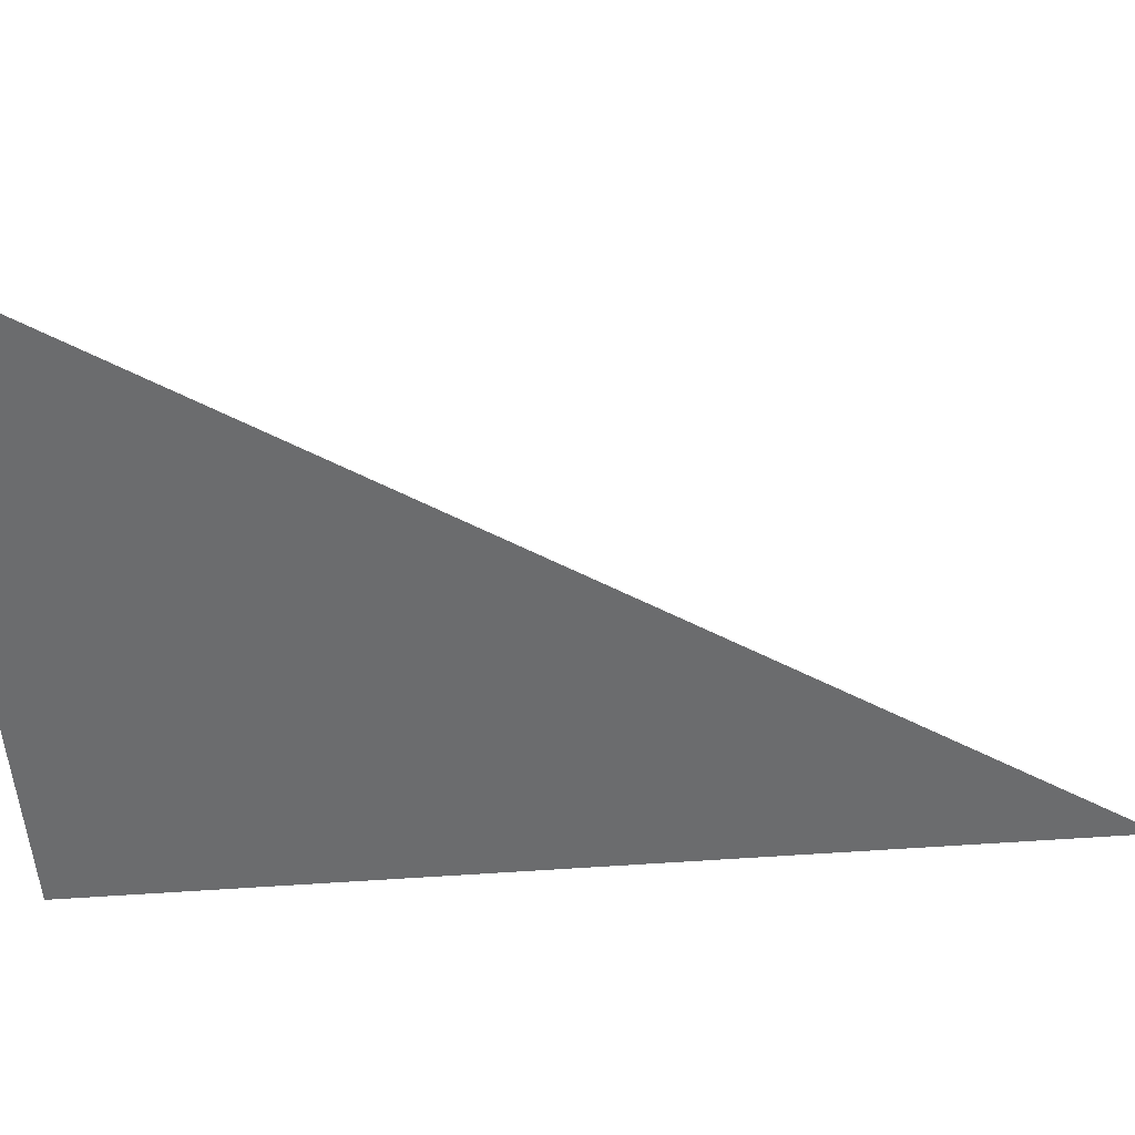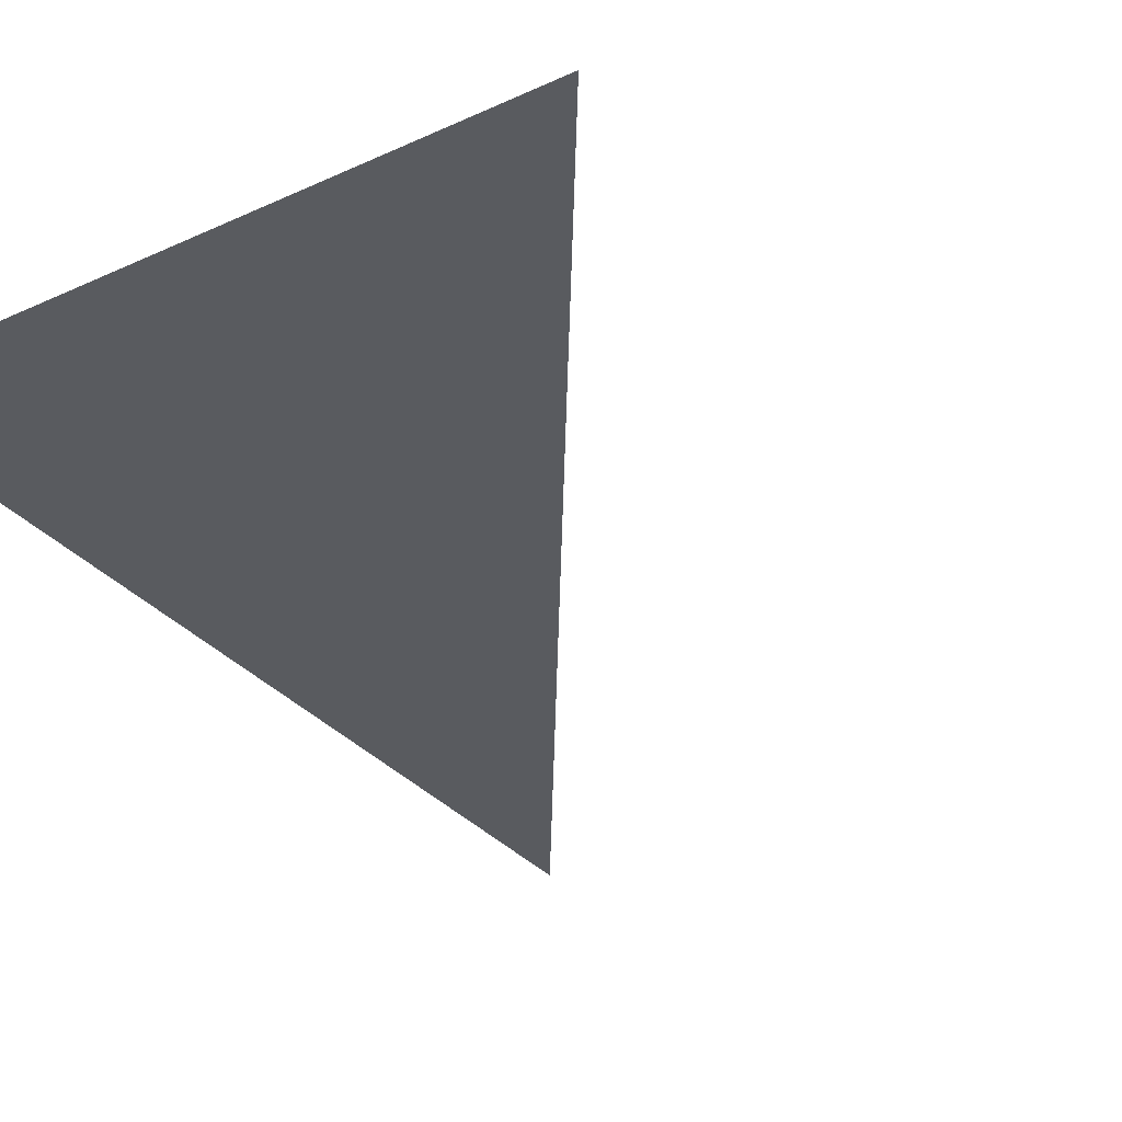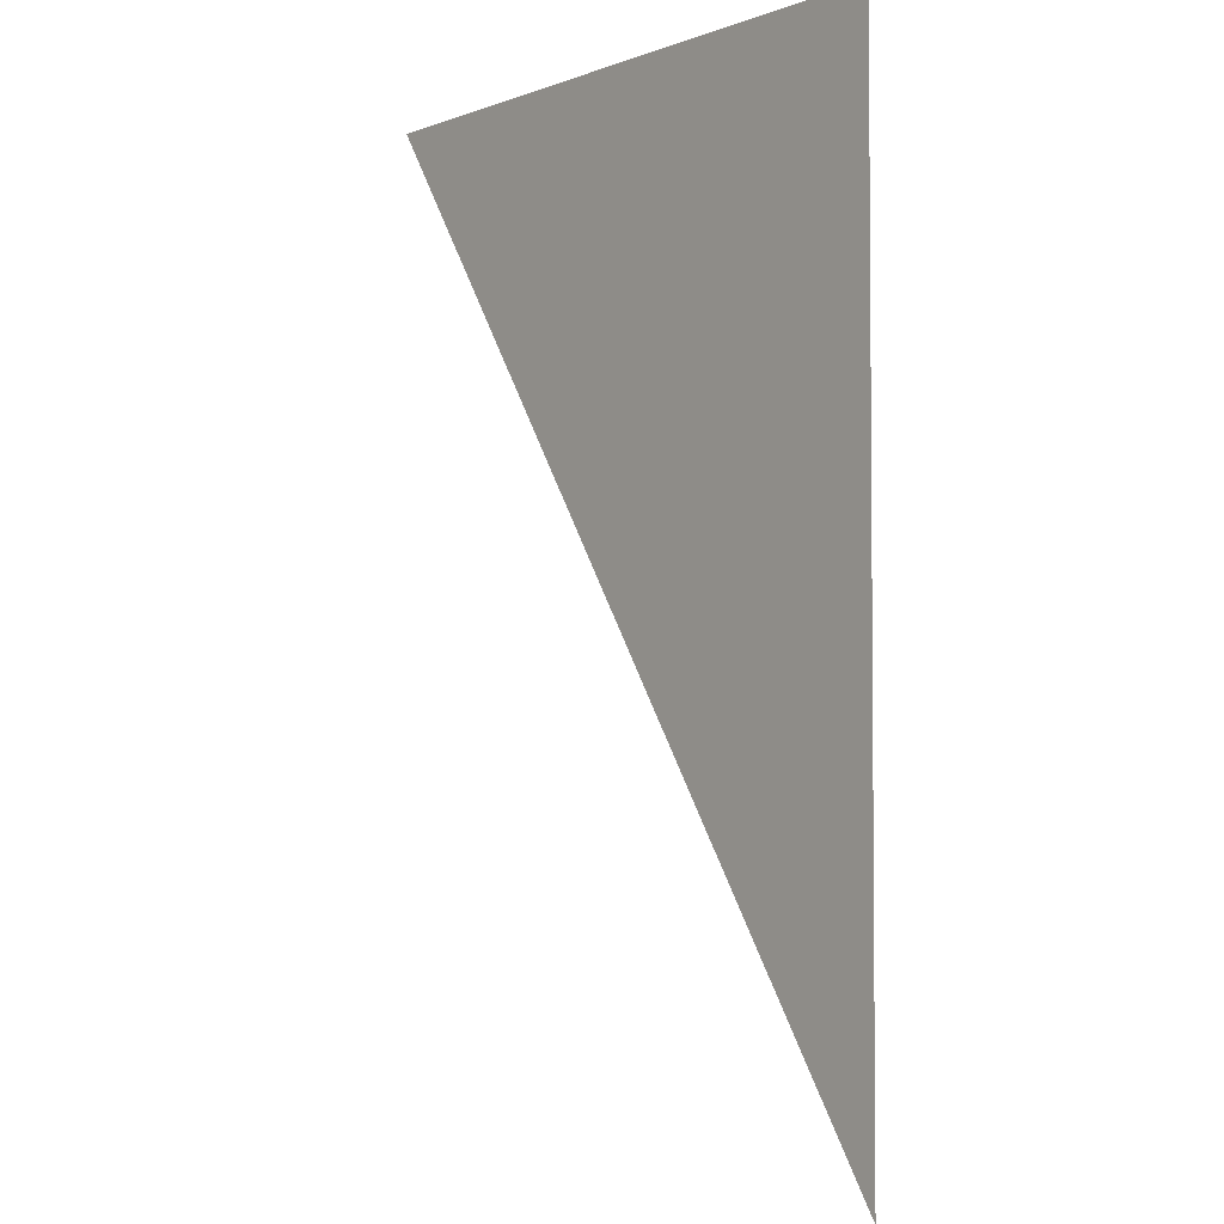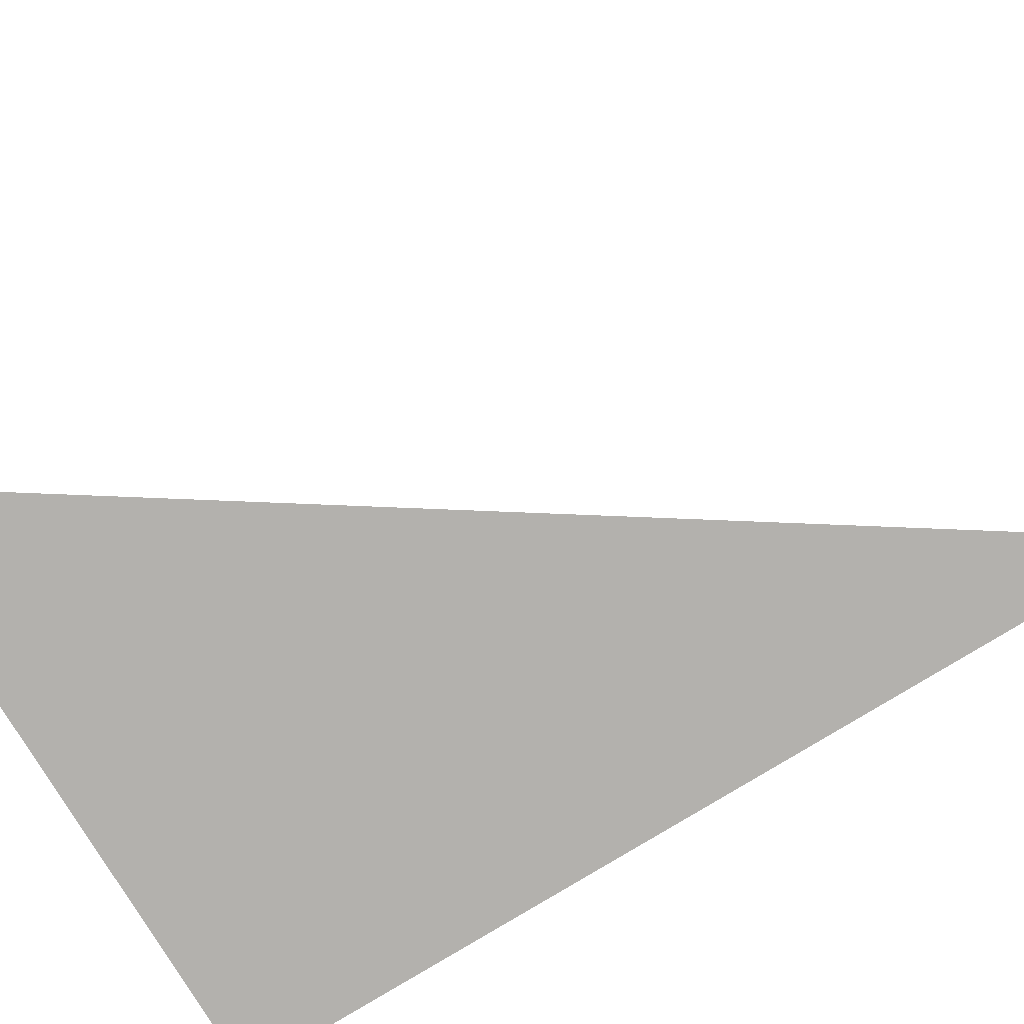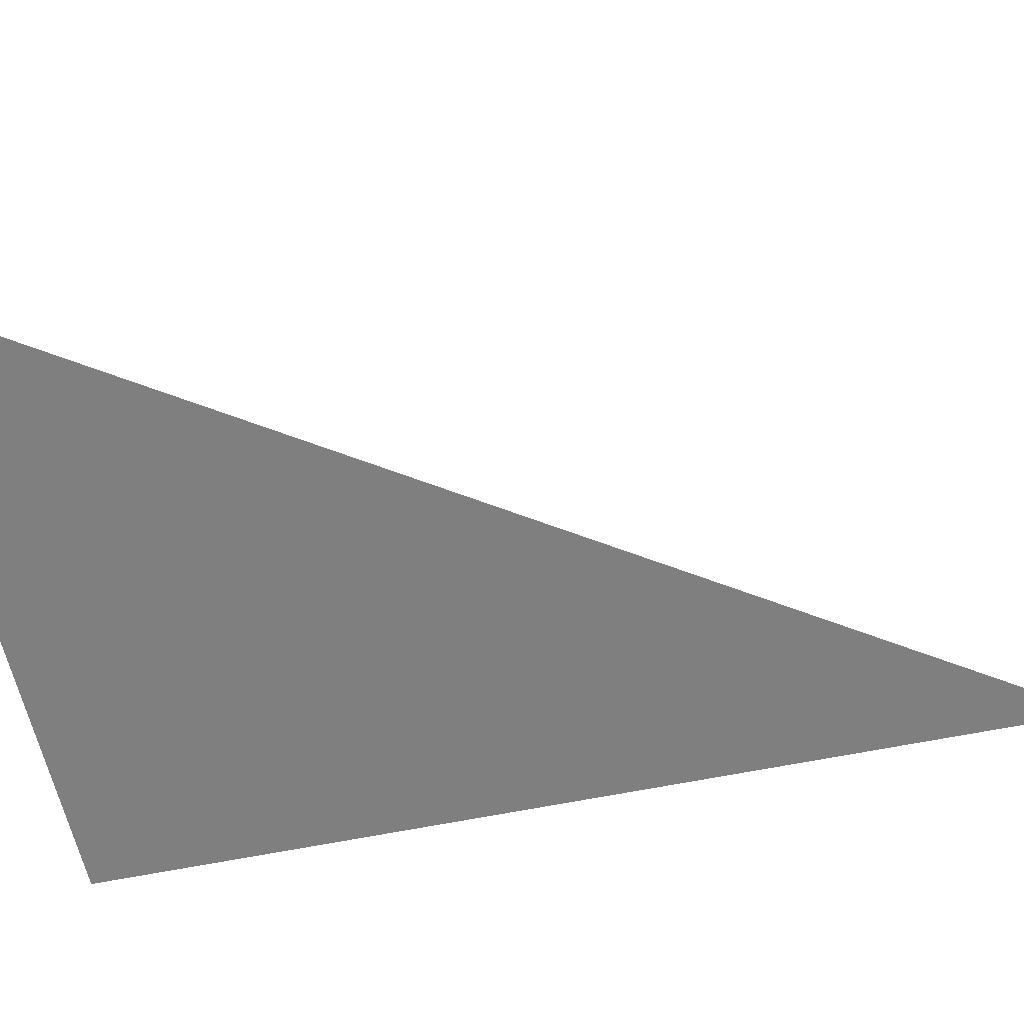
<metadata>
{"format":"obj","ext":"obj","renderer":"f3d","projection":"perspective","resolution":1024,"background":"white","views":[{"elev":-53.6,"azim":94.6,"up":"+Y"},{"elev":-32.1,"azim":32.6,"up":"+Y"},{"elev":-3.2,"azim":-128.7,"up":"+Z"},{"elev":-79.3,"azim":121.4,"up":"+Y"},{"elev":-59.7,"azim":102.0,"up":"+Y"}]}
</metadata>
<code>
o Cube
v -1 2 -2
v -1 2 1
v 1 2 1
f 1 2 3

</code>
